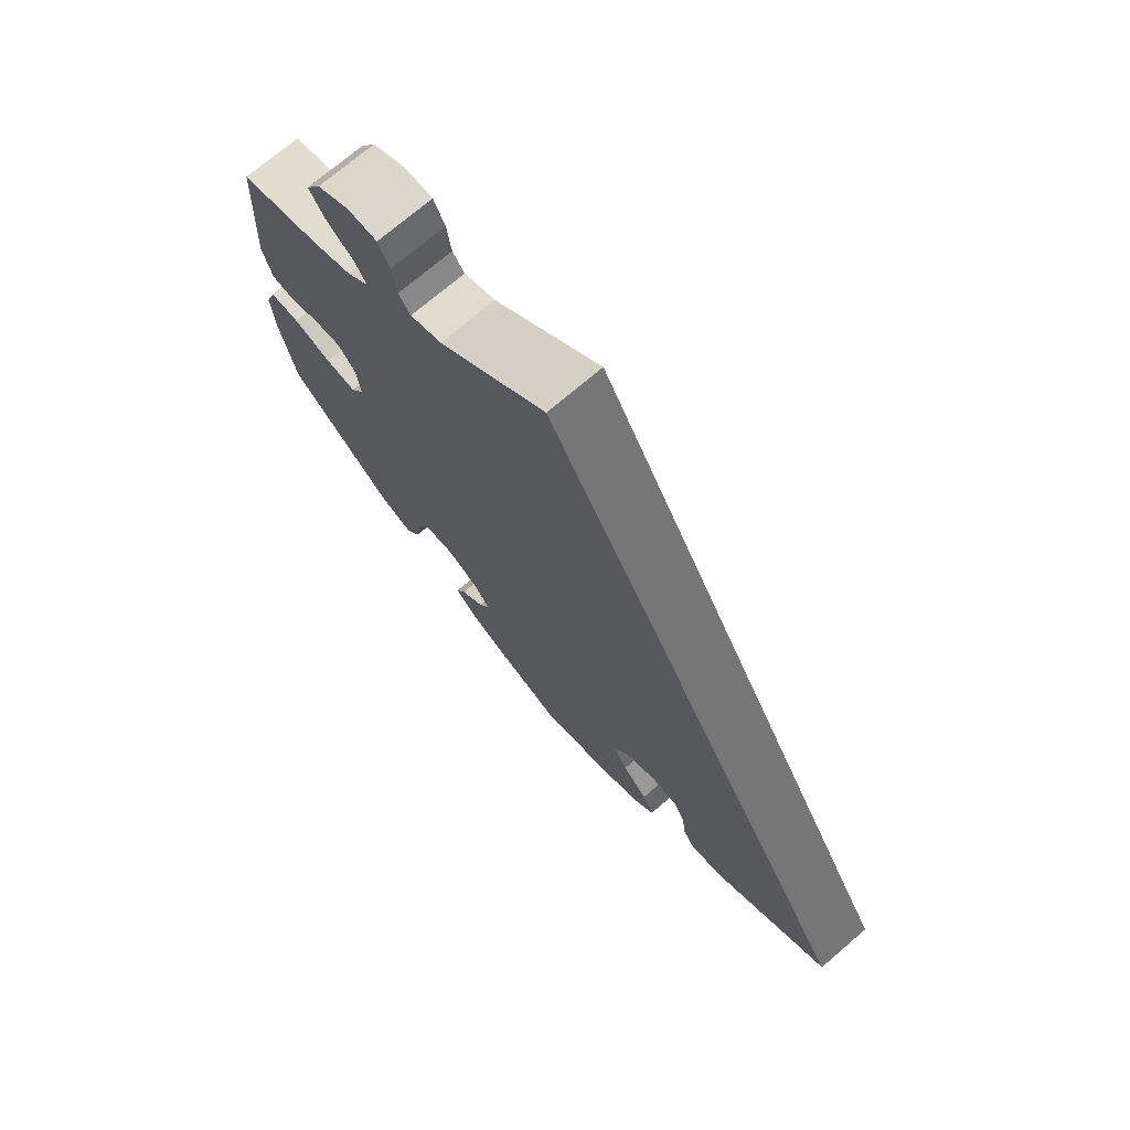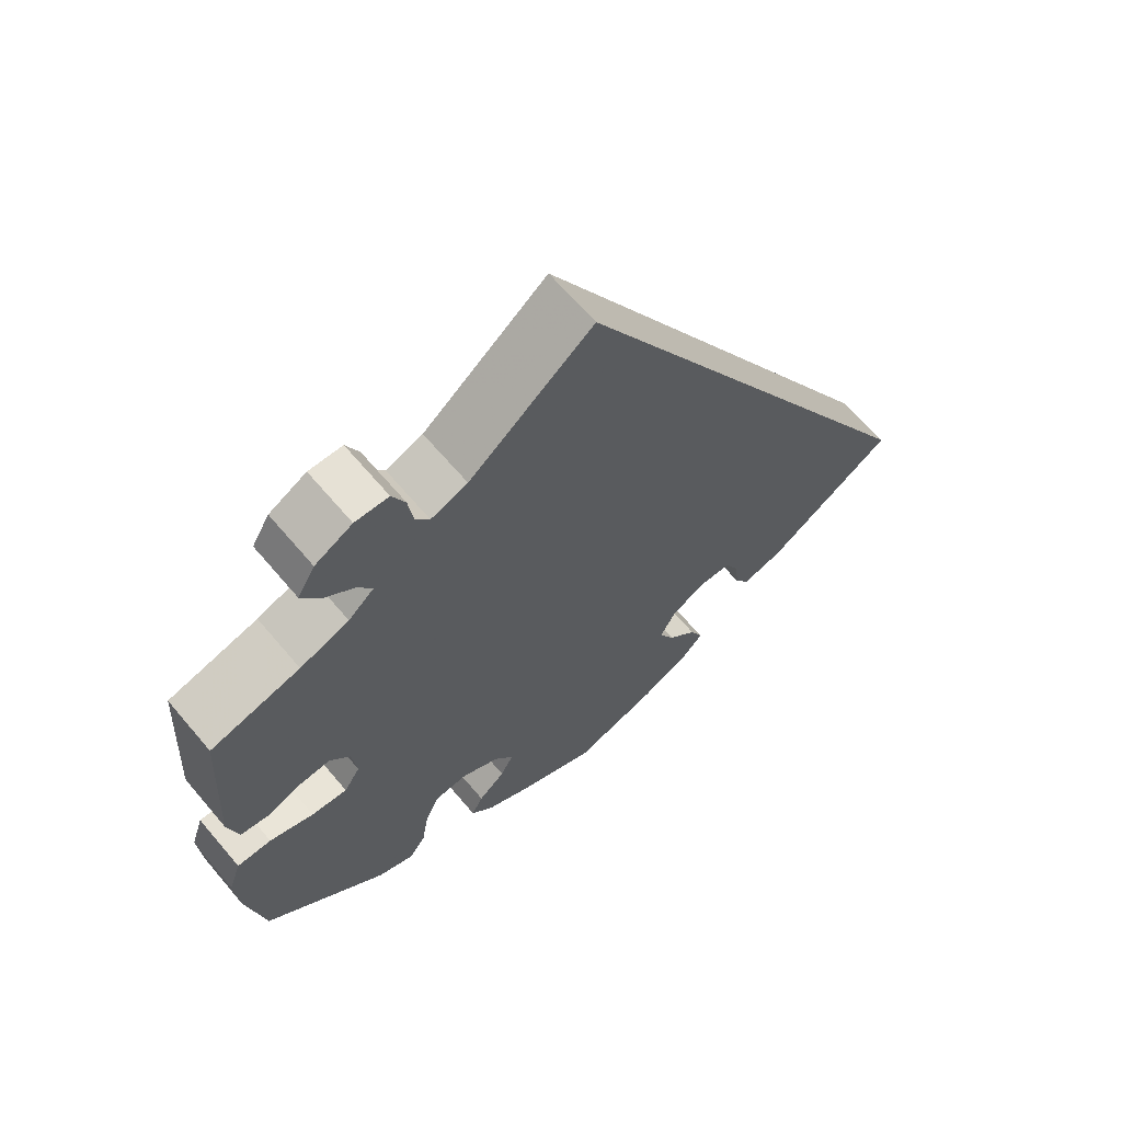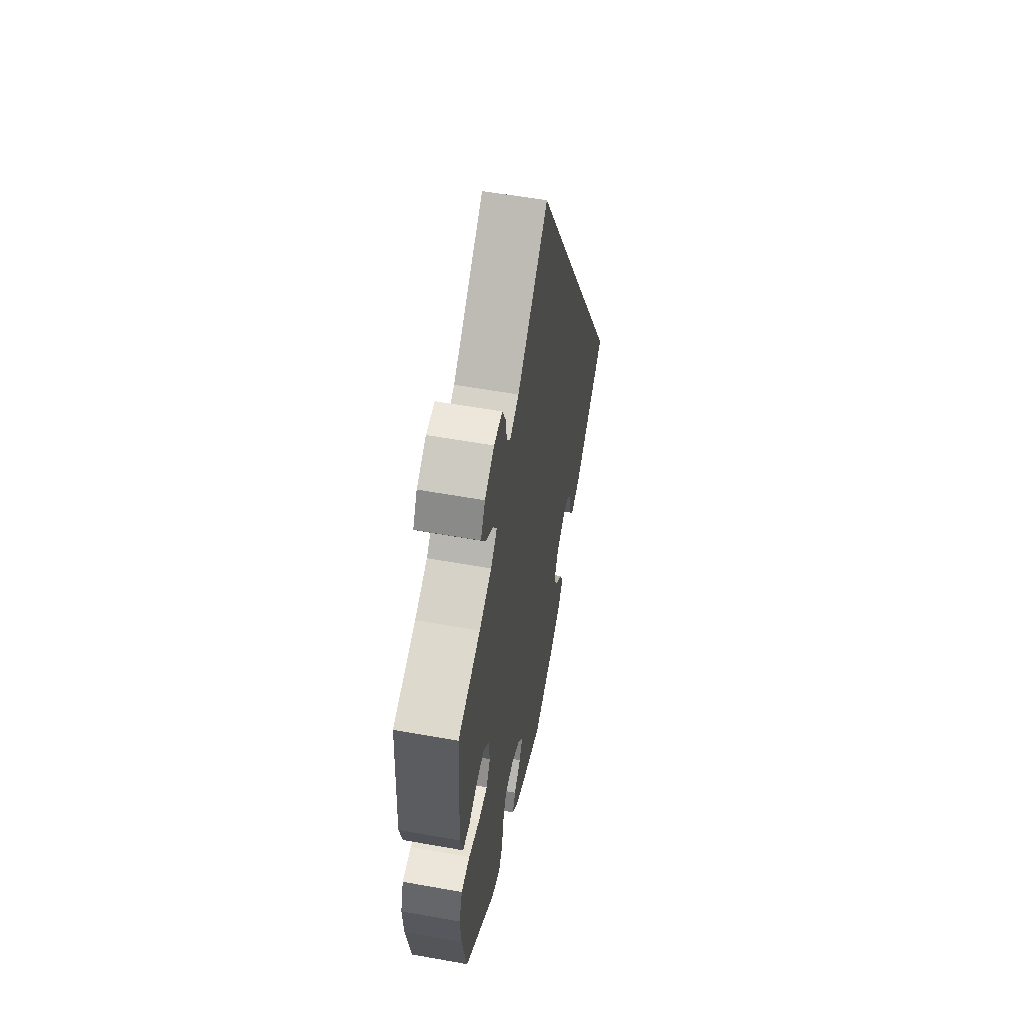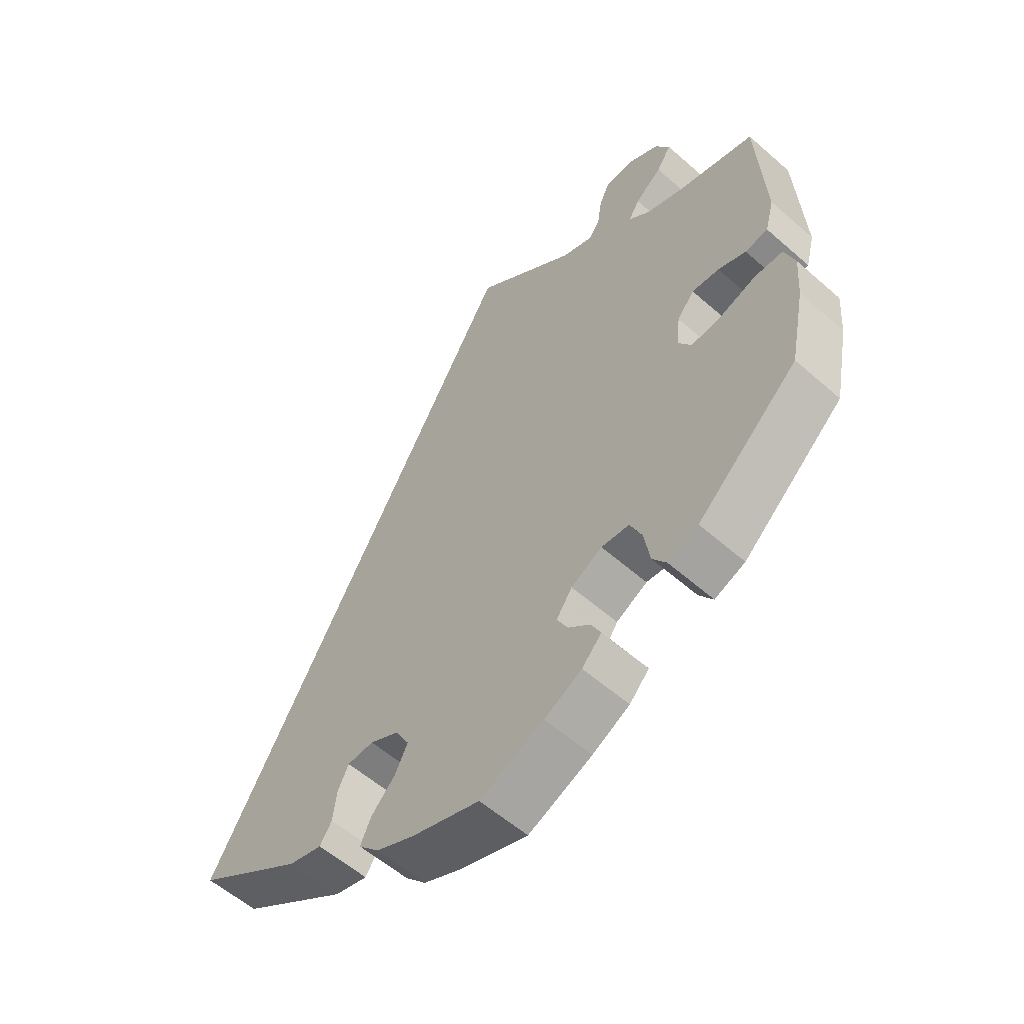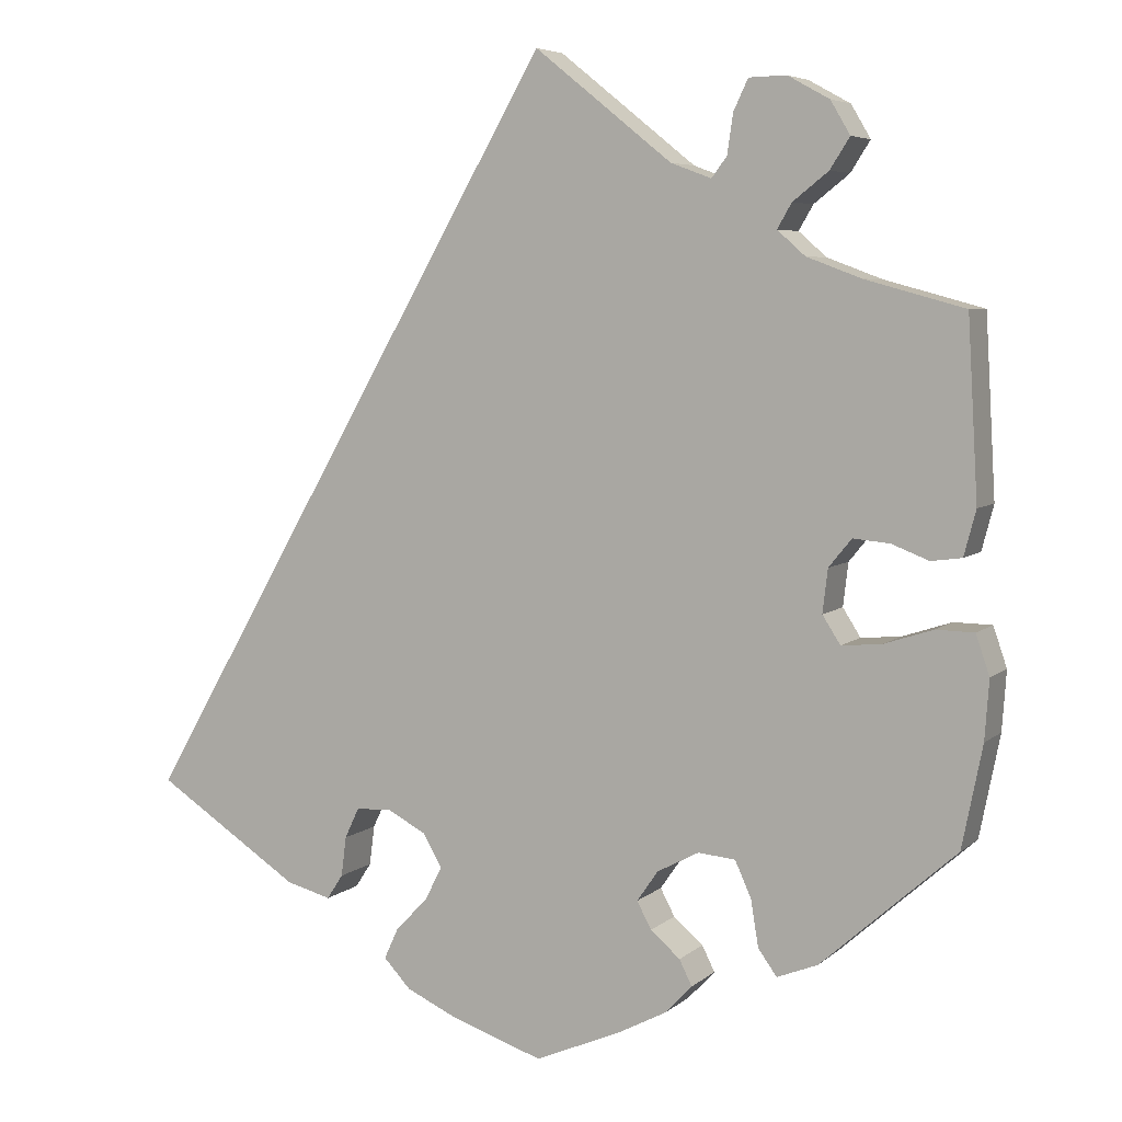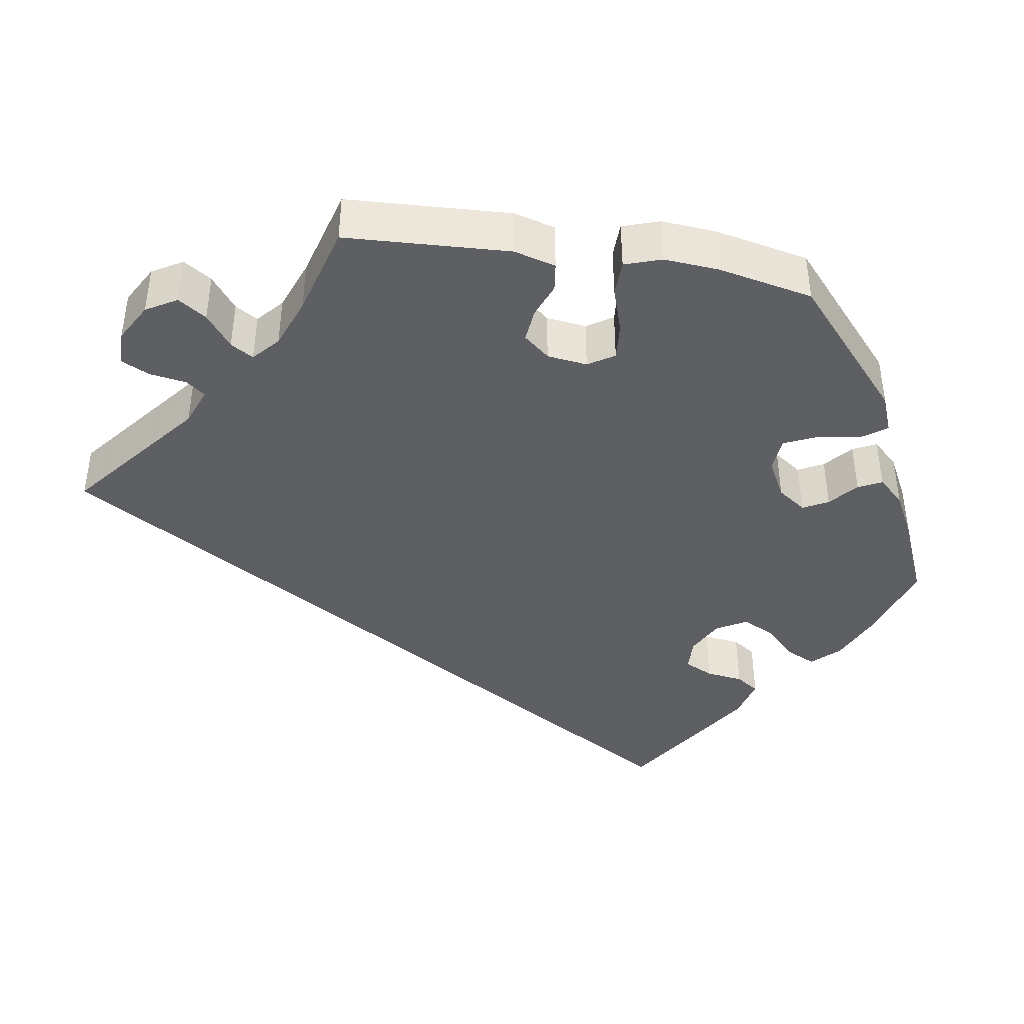
<metadata>
{"format":"obj","ext":"obj","renderer":"f3d","projection":"perspective","resolution":1024,"background":"white","views":[{"elev":72.6,"azim":-130.5,"up":"+Z"},{"elev":65.3,"azim":139.8,"up":"+Z"},{"elev":55.9,"azim":100.7,"up":"+Z"},{"elev":-56.9,"azim":47.5,"up":"+Z"},{"elev":5.8,"azim":24.6,"up":"+Z"},{"elev":-41.9,"azim":80.6,"up":"+Y"}]}
</metadata>
<code>
v 0 0.07 0.578
v 0.162 0.07 0.448
v 0.21 0.07 0.43
v 0.228 0.07 0.454
v 0.235 0.07 0.501
v 0.252 0.07 0.537
v 0.296 0.07 0.538
v 0.345 0.07 0.511
v 0.368 0.07 0.472
v 0.345 0.07 0.436
v 0.303 0.07 0.403
v 0.286 0.07 0.374
v 0.319 0.07 0.345
v 0.383 0.07 0.321
v 0.5 0.07 0.289
v 0.512 0.07 0.08
v 0.498 0.07 0.027
v 0.462 0.07 0.022
v 0.418 0.07 0.039
v 0.375 0.07 0.043
v 0.348 0.07 0.01
v 0.342 0.07 -0.041
v 0.363 0.07 -0.074
v 0.41 0.07 -0.07
v 0.468 0.07 -0.051
v 0.513 0.07 -0.052
v 0.529 0.07 -0.099
v 0.524 0.07 -0.169
v 0.5 0.07 -0.289
v 0.341 0.07 -0.43
v 0.293 0.07 -0.449
v 0.271 0.07 -0.418
v 0.262 0.07 -0.363
v 0.243 0.07 -0.321
v 0.199 0.07 -0.317
v 0.15 0.07 -0.343
v 0.125 0.07 -0.379
v 0.142 0.07 -0.411
v 0.177 0.07 -0.441
v 0.192 0.07 -0.471
v 0.161 0.07 -0.504
v 0.102 0.07 -0.535
v 0.001 0.07 -0.578
v -0.107 0.07 -0.542
v -0.168 0.07 -0.514
v -0.2 0.07 -0.48
v -0.183 0.07 -0.443
v -0.145 0.07 -0.404
v -0.125 0.07 -0.364
v -0.147 0.07 -0.325
v -0.193 0.07 -0.301
v -0.235 0.07 -0.303
v -0.252 0.07 -0.339
v -0.258 0.07 -0.386
v -0.277 0.07 -0.415
v -0.33 0.07 -0.401
v -0.501 0.07 -0.289
v 0 0 0.578
v 0.162 0 0.448
v 0.21 0 0.43
v 0.228 0 0.454
v 0.235 0 0.501
v 0.252 0 0.537
v 0.296 0 0.538
v 0.345 0 0.511
v 0.368 0 0.472
v 0.345 0 0.436
v 0.303 0 0.403
v 0.286 0 0.374
v 0.319 0 0.345
v 0.383 0 0.321
v 0.5 0 0.289
v 0.512 0 0.08
v 0.498 0 0.027
v 0.462 0 0.022
v 0.418 0 0.039
v 0.375 0 0.043
v 0.348 0 0.01
v 0.342 0 -0.041
v 0.363 0 -0.074
v 0.41 0 -0.07
v 0.468 0 -0.051
v 0.513 0 -0.052
v 0.529 0 -0.099
v 0.524 0 -0.169
v 0.5 0 -0.289
v 0.341 0 -0.43
v 0.293 0 -0.449
v 0.271 0 -0.418
v 0.262 0 -0.363
v 0.243 0 -0.321
v 0.199 0 -0.317
v 0.15 0 -0.343
v 0.125 0 -0.379
v 0.142 0 -0.411
v 0.177 0 -0.441
v 0.192 0 -0.471
v 0.161 0 -0.504
v 0.102 0 -0.535
v 0.001 0 -0.578
v -0.107 0 -0.542
v -0.168 0 -0.514
v -0.2 0 -0.48
v -0.183 0 -0.443
v -0.145 0 -0.404
v -0.125 0 -0.364
v -0.147 0 -0.325
v -0.193 0 -0.301
v -0.235 0 -0.303
v -0.252 0 -0.339
v -0.258 0 -0.386
v -0.277 0 -0.415
v -0.33 0 -0.401
v -0.501 0 -0.289
f 56 57 1 2
f 53 54 55 56
f 52 53 56
f 52 56 2 3
f 51 52 3 4
f 50 51 4
f 49 50 4
f 45 46 47 48
f 45 48 49
f 44 45 49 4
f 42 43 44 4
f 38 39 40 41
f 37 38 41 42
f 30 31 32 33
f 30 33 34
f 29 30 34
f 28 29 34 35
f 24 25 26 27
f 23 24 27 28
f 16 17 18 19
f 14 15 16 19
f 13 14 19 20
f 12 13 20 21
f 8 9 10 11
f 8 11 12
f 7 8 12
f 6 7 12
f 37 42 4 5
f 36 37 5 6
f 35 36 6 12
f 23 28 35
f 22 23 35
f 12 21 22 35
f 59 58 114 113
f 113 112 111 110
f 113 110 109
f 60 59 113 109
f 61 60 109 108
f 61 108 107
f 61 107 106
f 105 104 103 102
f 106 105 102
f 61 106 102 101
f 61 101 100 99
f 98 97 96 95
f 99 98 95 94
f 90 89 88 87
f 91 90 87
f 91 87 86
f 92 91 86 85
f 84 83 82 81
f 85 84 81 80
f 76 75 74 73
f 76 73 72 71
f 77 76 71 70
f 78 77 70 69
f 68 67 66 65
f 69 68 65
f 69 65 64
f 69 64 63
f 62 61 99 94
f 63 62 94 93
f 69 63 93 92
f 92 85 80
f 92 80 79
f 92 79 78 69
f 1 58 59 2
f 2 59 60 3
f 3 60 61 4
f 4 61 62 5
f 5 62 63 6
f 6 63 64 7
f 7 64 65 8
f 8 65 66 9
f 9 66 67 10
f 10 67 68 11
f 11 68 69 12
f 12 69 70 13
f 13 70 71 14
f 14 71 72 15
f 15 72 73 16
f 16 73 74 17
f 17 74 75 18
f 18 75 76 19
f 19 76 77 20
f 20 77 78 21
f 21 78 79 22
f 22 79 80 23
f 23 80 81 24
f 24 81 82 25
f 25 82 83 26
f 26 83 84 27
f 27 84 85 28
f 28 85 86 29
f 29 86 87 30
f 30 87 88 31
f 31 88 89 32
f 32 89 90 33
f 33 90 91 34
f 34 91 92 35
f 35 92 93 36
f 36 93 94 37
f 37 94 95 38
f 38 95 96 39
f 39 96 97 40
f 40 97 98 41
f 41 98 99 42
f 42 99 100 43
f 43 100 101 44
f 44 101 102 45
f 45 102 103 46
f 46 103 104 47
f 47 104 105 48
f 48 105 106 49
f 49 106 107 50
f 50 107 108 51
f 51 108 109 52
f 52 109 110 53
f 53 110 111 54
f 54 111 112 55
f 55 112 113 56
f 56 113 114 57
f 57 114 58 1

</code>
